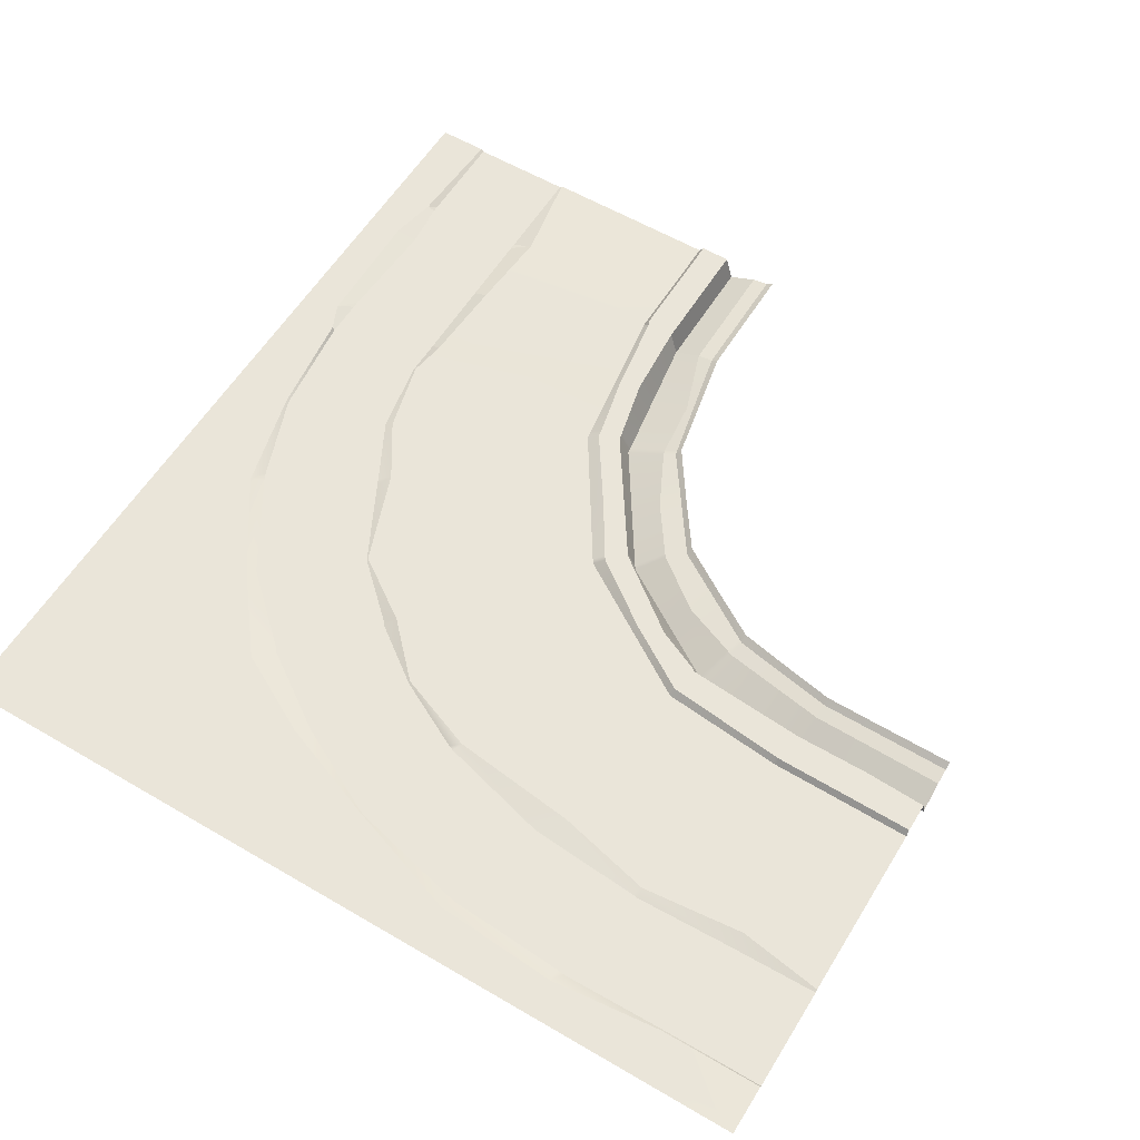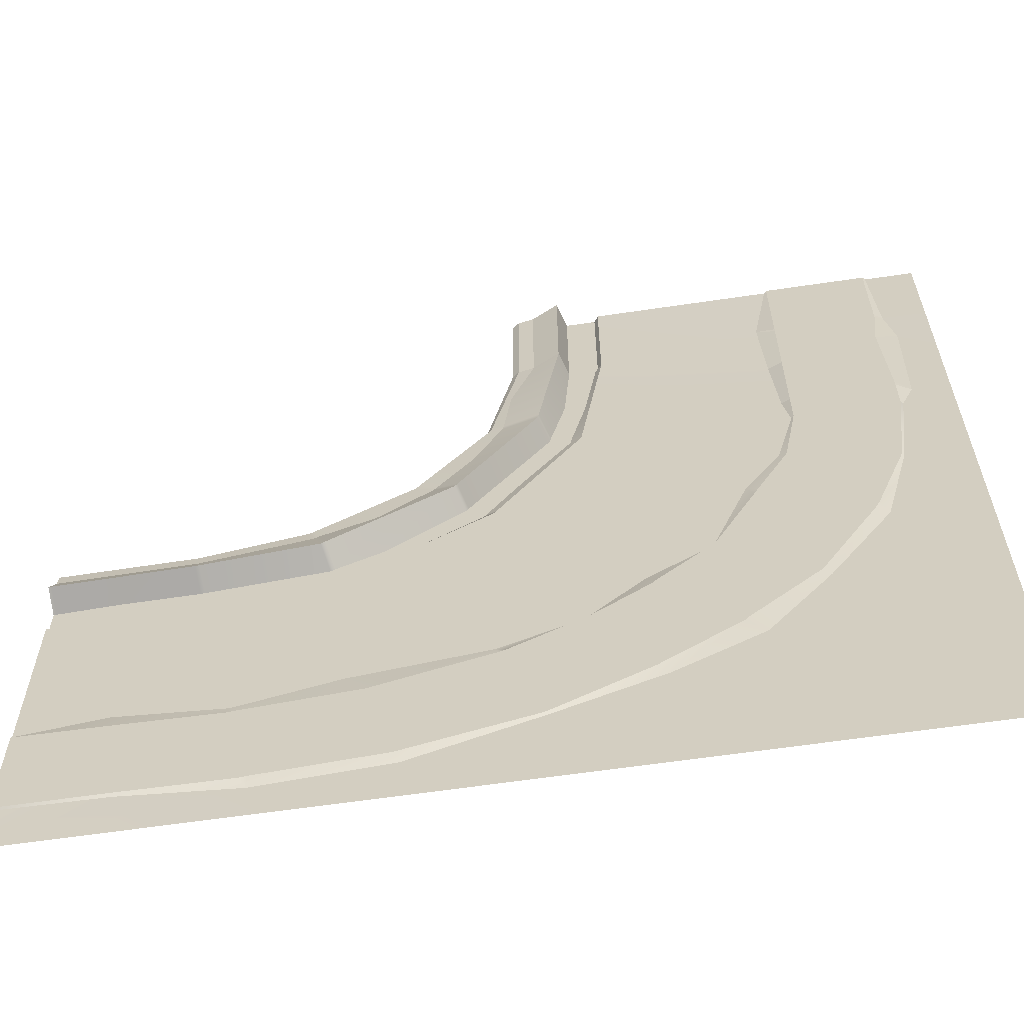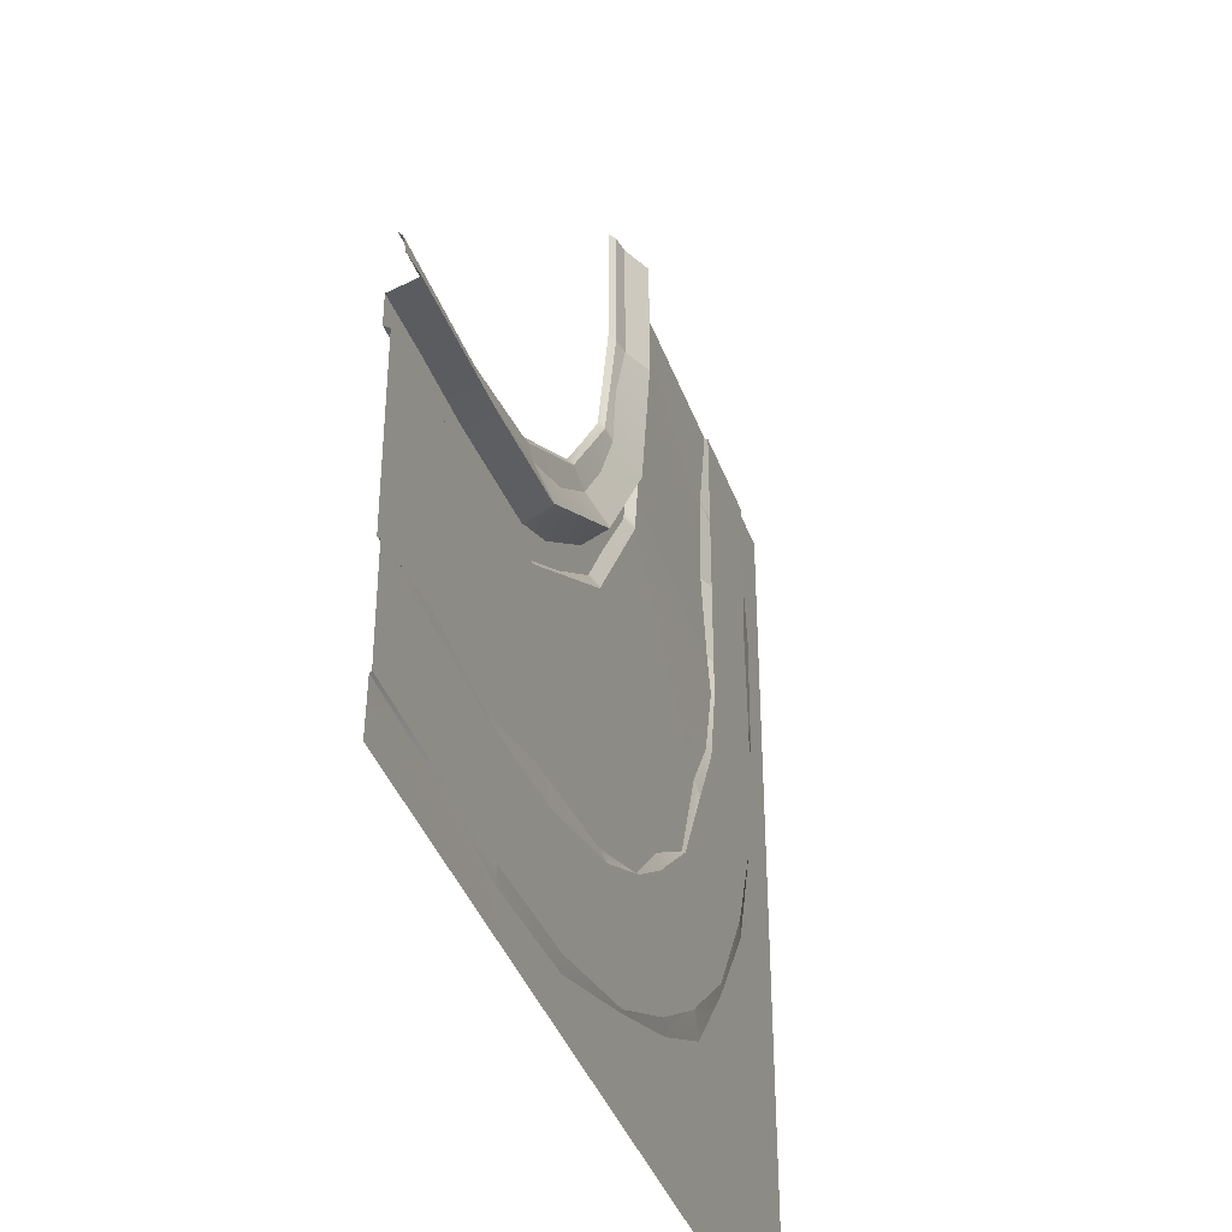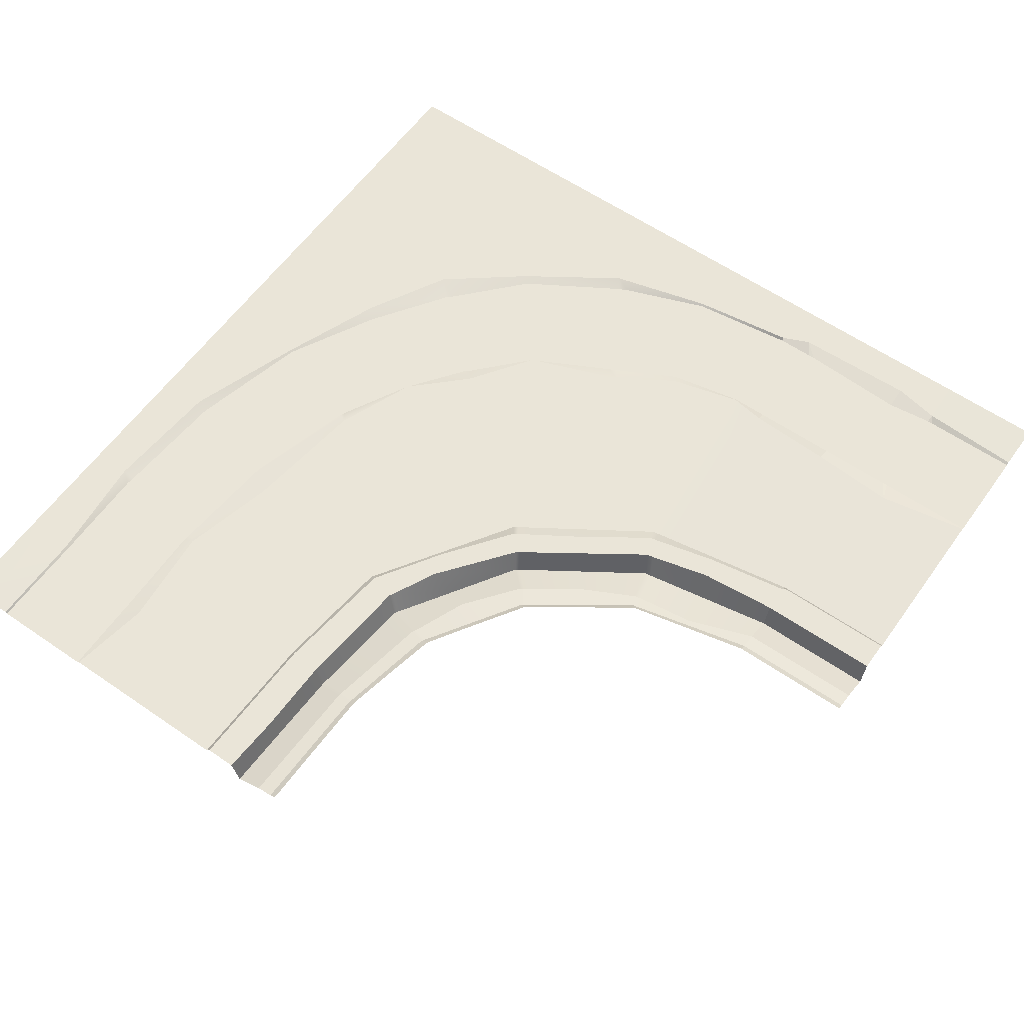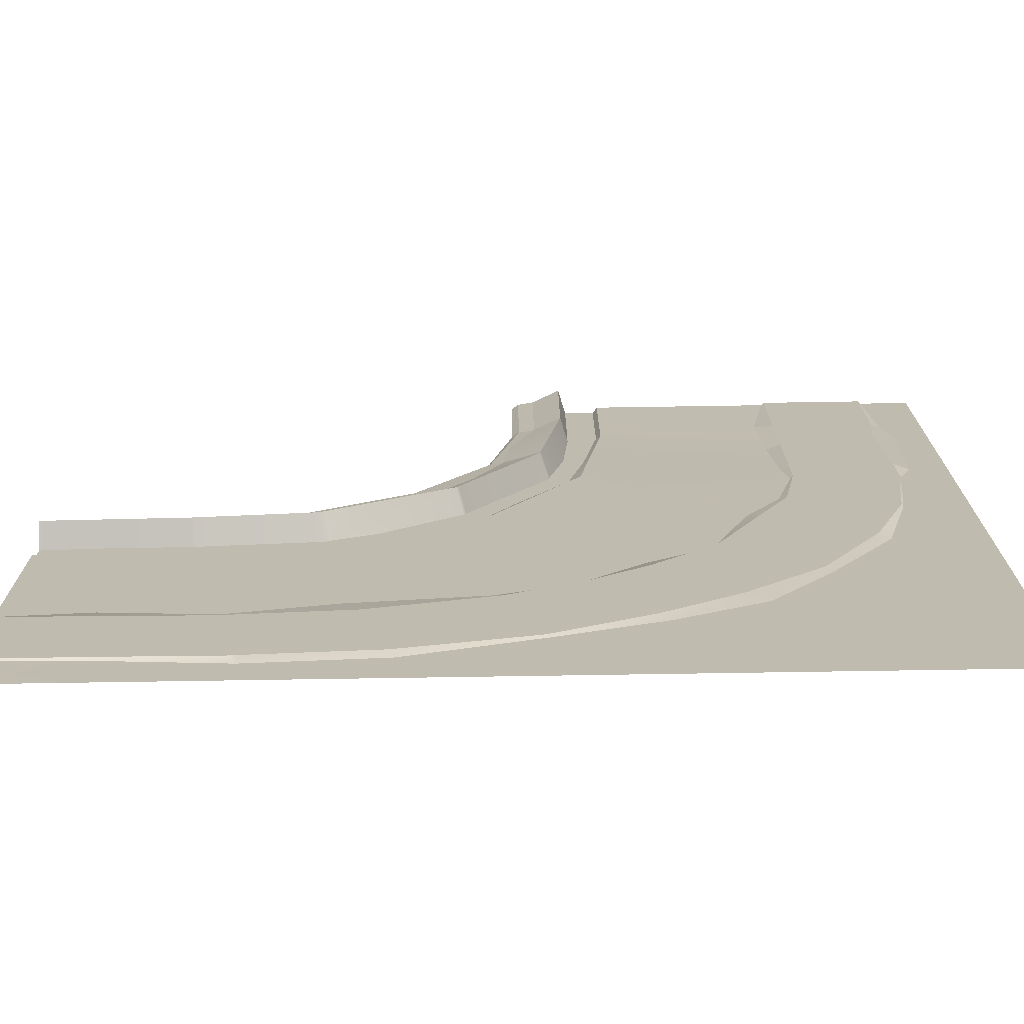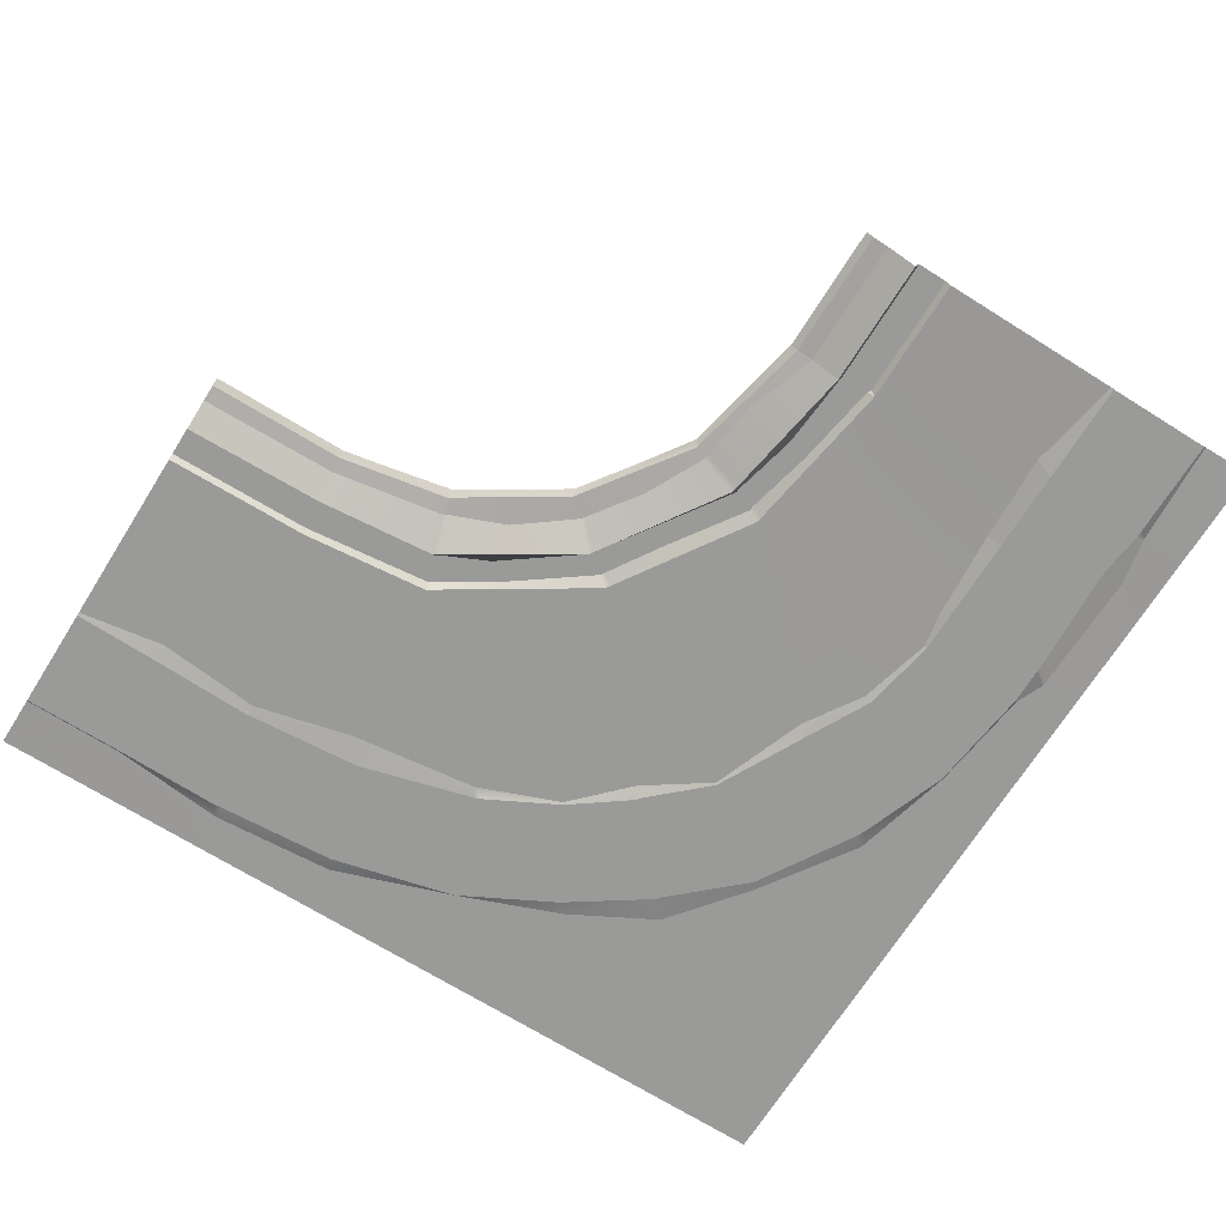
<metadata>
{"format":"obj","ext":"obj","renderer":"f3d","projection":"perspective","resolution":1024,"background":"white","views":[{"elev":58.1,"azim":-148.7,"up":"+Y"},{"elev":-61.6,"azim":8.6,"up":"+Z"},{"elev":-39.7,"azim":-71.0,"up":"+Z"},{"elev":59.5,"azim":-54.7,"up":"+Y"},{"elev":-73.9,"azim":0.9,"up":"+Z"},{"elev":-69.2,"azim":-32.1,"up":"+Y"}]}
</metadata>
<code>
v 500 0 3.1e-05
v 1000 -0 3.1e-05
v 500 0 -143.6
v 1000 -0 -351.6
v 567.4 6.97 3.1e-05
v 567.4 6.97 -143.6
v 602.3 6.97 3.1e-05
v 599.8 6.97 -144.1
v 558.7 -23.03 3.1e-05
v 558.8 -23.03 -143.6
v 607.4 -0 3.1e-05
v 607.4 -0 -143.6
v 508 -5.417 3.1e-05
v 508.1 -5.417 -143.6
v 526.6 -8.354 -143.6
v 526.5 -8.354 3.1e-05
v 816.6 0.03092 0.000244
v 816.6 0.03092 -351.6
v 802.6 3.856 -208.8
v 1000 -0 -209
v 602.3 6.97 -6.686
v 567.4 6.97 -6.845
v 558.7 -23.03 -5.197
v 526.5 -8.354 -4.471
v 508 -5.417 -4.471
v 602.3 6.97 -140.3
v 567.4 6.97 -140.3
v 558.8 -23.03 -140.3
v 526.6 -8.354 -140.3
v 508.1 -5.417 -140.3
v 819.3 -2.983 3.1e-05
v 819.3 -2.983 -208.8
v 819.3 -2.983 -351.6
v 939.6 -2.983 -351.6
v 933.6 -2.983 -175.1
v 939.6 -2.983 0.000244
v 942.5 0.009638 0.000244
v 959.4 0.1049 -175.5
v 942.5 0.009638 -351.6
v 1000 -0 -307.7
v 956.3 0.009638 -319.7
v 939.6 -2.983 -308
v 819.3 -2.983 -308.8
v 809.1 0.9553 -308.8
v 1000 -0 -121.8
v 948.6 -0.2654 -120.2
v 939.6 -2.983 -120.8
v 819.3 -2.983 -121.8
v 797.3 0.9553 -108
v 819.3 -2.983 -302.9
v 939.6 -2.983 -300.5
v 819.3 -2.983 -115.7
v 939.6 -2.983 -114.6
v 0 -0 -607.4
v 0 6.97 -602.3
v 0 6.97 -567.4
v 0 -23.03 -558.7
v 0 -8.354 -526.5
v 0 -5.417 -508
v 0 0 -500
v 0 -0 -1000
v 0 -0.9213 -941.4
v 0 -2.983 -939.6
v 0 -2.983 -819.3
v 0 0.03092 -816.6
v 578.7 -0 -328.6
v 565.5 6.97 -324.4
v 542 6.97 -314.1
v 532 -23.03 -308.7
v 488.8 -8.354 -297.4
v 475.1 -5.417 -291.4
v 470.5 0 -286
v 1000 0 -1000
v 896.1 0.009638 -594.8
v 882.4 -2.983 -585.7
v 760.9 -2.983 -520.8
v 752.5 0.03092 -502.9
v 165.1 -0 -604.7
v 164.5 6.97 -599.3
v 160.7 6.97 -563.2
v 159.8 -23.03 -554.7
v 156.4 -8.354 -523.1
v 154.5 -5.417 -505.9
v 155.7 0 -498.3
v 300 0 -1000
v 248.6 0.009638 -955.3
v 239 -2.983 -941.2
v 215.9 -2.983 -824
v 218.5 0.03092 -812.2
v 311.5 -0 -589.5
v 309.6 6.97 -582.5
v 301.2 6.97 -551.3
v 295.4 -23.03 -541.8
v 282.4 -8.354 -501.4
v 276.5 -5.417 -483
v 276.2 0 -474.1
v 600 -0 -1000
v 533.8 0.009638 -895.8
v 529.1 -2.983 -895.6
v 486.9 -2.983 -776.5
v 481.5 0.03092 -765.7
v 478.9 -0 -482.1
v 466.9 6.97 -474.5
v 446.6 6.97 -455.5
v 438.6 -23.03 -450.8
v 412.3 -8.354 -425.1
v 391.3 -5.417 -410
v 388.9 0 -403.1
v 800 -0 -1000
v 751.2 0.009638 -796.5
v 730.2 -2.983 -776.1
v 643.9 -2.983 -680.8
v 635.9 0.03092 -666.8
v 735.3 -2.983 -770.2
v 648.2 -2.983 -675.5
v 482.1 -0 -477.2
v 470 6.97 -469.6
v 449.7 6.97 -451
v 441.6 -23.03 -446.3
v 415.1 -8.354 -421.1
v 394 -5.417 -406.2
v 887.6 -2.983 -574.9
v 765 -2.983 -512.6
v 579.9 -0 -320.7
v 566.7 6.97 -316.5
v 543.1 6.97 -306.8
v 533.1 -23.03 -301.6
v 490.4 -8.354 -290.8
v 476.6 -5.417 -285.1
v 536.2 -2.983 -892.4
v 493.3 -2.983 -774
v 317.1 -0 -586
v 315.1 6.97 -579
v 306 6.97 -548.2
v 300.1 -23.03 -538.8
v 286.3 -8.354 -498.7
v 280.3 -5.417 -480.6
v 248.1 -2.983 -940.2
v 224.6 -2.983 -823.1
v 170.1 -0 -604.2
v 169.4 6.97 -598.8
v 165.4 6.97 -562.8
v 164.4 -23.03 -554.2
v 160.6 -8.354 -522.4
v 158.6 -5.417 -505.2
v 822.8 0.009638 -705.3
v 815.3 -2.983 -696.9
v 711.9 -2.983 -616.4
v 710.8 0.03092 -615
v 528.1 -0 -406.4
v 509.5 6.97 -407
v 493.7 6.97 -385.8
v 484.6 -23.03 -380.7
v 455.6 -8.354 -363.9
v 432.7 -5.417 -351.5
v 428.2 0 -347.8
v 652.6 0.009638 -849.7
v 639.7 -2.983 -838
v 577.1 -2.983 -730.1
v 576.2 0.03092 -728.5
v 390.5 -0 -538.8
v 387.9 6.97 -532.8
v 357.5 6.97 -524.1
v 363 -23.03 -498.9
v 349.8 -8.354 -473.2
v 330.7 -5.417 -448.5
v 327.8 0 -442.1
v 400 0 -1000
v 392.8 0.009638 -944.9
v 386.6 -2.983 -930.7
v 354.5 -2.983 -812.7
v 331.2 0.03092 -784.7
v 235.4 -0 -597.4
v 234.2 6.97 -591.3
v 228.1 6.97 -557.5
v 224.9 -23.03 -548.5
v 216.9 -8.354 -512.7
v 213.1 -5.417 -494.9
v 211.6 0 -487.5
v 118.2 0.009638 -942.1
v 118 -2.983 -939.5
v 104.5 -2.983 -821
v 97.75 0.03092 -800.8
v 93.84 -0 -605.8
v 93.48 6.97 -600.6
v 71.51 6.97 -563.7
v 90.65 -23.03 -556.4
v 88.57 -8.354 -524.5
v 87.45 -5.417 -506.8
v 86.96 0 -499.2
v 1000 -0 -699.9
v 926.6 0.009638 -475.1
v 924.7 -2.983 -474.3
v 803.1 -2.983 -439.3
v 794.5 0.03092 -436.8
v 592.1 -0 -242.1
v 584.1 6.97 -242.2
v 560.3 6.97 -234.5
v 544.4 -23.03 -232.3
v 499.1 -8.354 -221.5
v 490.4 -5.417 -223
v 483.8 0 -221.8
v 3.743 6.97 -602.1
v 3.373 6.97 -567.1
v 3.285 -23.03 -558.5
v 2.947 -8.354 -526.3
v 2.755 -5.417 -507.8
f 30 3 1 25
f 26 27 22 21
f 12 26 21 11
f 27 28 23 22
f 28 29 24 23
f 29 30 25 24
f 44 50 43
f 1 13 25
f 24 25 13 16
f 23 24 16 9
f 22 23 9 5
f 21 22 5 7
f 11 21 7
f 49 52 48
f 8 26 12
f 6 27 26 8
f 10 28 27 6
f 15 29 28 10
f 14 30 29 15
f 3 30 14
f 53 46 47
f 51 35 38 41
f 50 51 42 43
f 52 53 47 48
f 45 46 37 2
f 38 20 40 41
f 4 39 41 40
f 42 41 39 34
f 43 42 34 33
f 44 43 33 18
f 20 38 46 45
f 47 46 38 35
f 48 47 35 32
f 48 32 19 49
f 49 19 12 11 17
f 35 51 50 32
f 36 53 52 31
f 37 46 53 36
f 31 52 49 17
f 51 41 42
f 19 32 50 44
f 8 12 196 197
f 6 8 197 198
f 10 6 198 199
f 15 10 199 200
f 14 15 200 201
f 3 14 201 202
f 39 4 191 192
f 34 39 192 193
f 33 34 193 194
f 101 100 171 172
f 67 66 150 151
f 68 67 151 152
f 69 68 152 153
f 70 69 153 154
f 71 70 154 155
f 72 71 155 156
f 74 73 109 146
f 75 74 146 147
f 76 75 147 148
f 66 77 149 150
f 89 88 182 183
f 79 78 184 185
f 80 79 185 186
f 81 80 186 187
f 82 81 187 188
f 83 82 188 189
f 84 83 189 190
f 86 85 61 180
f 87 86 180 181
f 88 87 181 182
f 78 89 183 184
f 91 90 173 174
f 92 91 174 175
f 93 92 175 176
f 94 93 176 177
f 95 94 177 178
f 96 95 178 179
f 98 97 168 169
f 99 98 169 170
f 100 99 170 171
f 90 101 172 173
f 103 102 161 162
f 104 103 162 163
f 105 104 163 164
f 106 105 164 165
f 107 106 165 166
f 108 107 166 167
f 110 109 97 157
f 111 110 157 158
f 112 111 158 159
f 102 113 160 161
f 18 33 194 195
f 77 76 148 149
f 113 112 159 160
f 114 110 111
f 115 114 111 112
f 113 115 112
f 116 113 102
f 117 116 102 103
f 118 117 103 104
f 119 118 104 105
f 120 119 105 106
f 121 120 106 107
f 108 121 107
f 122 74 75
f 123 122 75 76
f 77 123 76
f 124 77 66
f 125 124 66 67
f 126 125 67 68
f 127 126 68 69
f 128 127 69 70
f 129 128 70 71
f 72 129 71
f 130 98 99
f 131 130 99 100
f 101 131 100
f 132 101 90
f 133 132 90 91
f 134 133 91 92
f 135 134 92 93
f 136 135 93 94
f 137 136 94 95
f 96 137 95
f 138 86 87
f 139 138 87 88
f 89 139 88
f 140 89 78
f 141 140 78 79
f 142 141 79 80
f 143 142 80 81
f 144 143 81 82
f 145 144 82 83
f 84 145 83
f 146 109 110
f 147 146 110 114
f 148 147 114 115
f 149 148 115 113
f 150 149 113 116
f 151 150 116 117
f 152 151 117 118
f 153 152 118 119
f 154 153 119 120
f 155 154 120 121
f 156 155 121 108
f 157 97 98
f 158 157 98 130
f 159 158 130 131
f 160 159 131 101
f 161 160 101 132
f 162 161 132 133
f 163 162 133 134
f 164 163 134 135
f 165 164 135 136
f 166 165 136 137
f 167 166 137 96
f 169 168 85 86
f 170 169 86 138
f 171 170 138 139
f 172 171 139 89
f 173 172 89 140
f 174 173 140 141
f 175 174 141 142
f 176 175 142 143
f 177 176 143 144
f 178 177 144 145
f 179 178 145 84
f 180 61 62
f 181 180 62 63
f 182 181 63 64
f 183 182 64 65
f 184 183 65 54
f 185 184 54 203
f 186 185 203 204
f 187 186 204 205
f 188 187 205 206
f 189 188 206 207
f 190 189 207 60
f 192 191 73 74
f 193 192 74 122
f 194 193 122 123
f 195 194 123 77
f 197 196 124 125
f 198 197 125 126
f 199 198 126 127
f 200 199 127 128
f 201 200 128 129
f 202 201 129 72
f 203 54 55
f 204 203 55 56
f 205 204 56 57
f 206 205 57 58
f 207 206 58 59
f 60 207 59
f 196 44 18 124
f 44 196 12 19
f 124 18 195 77

</code>
